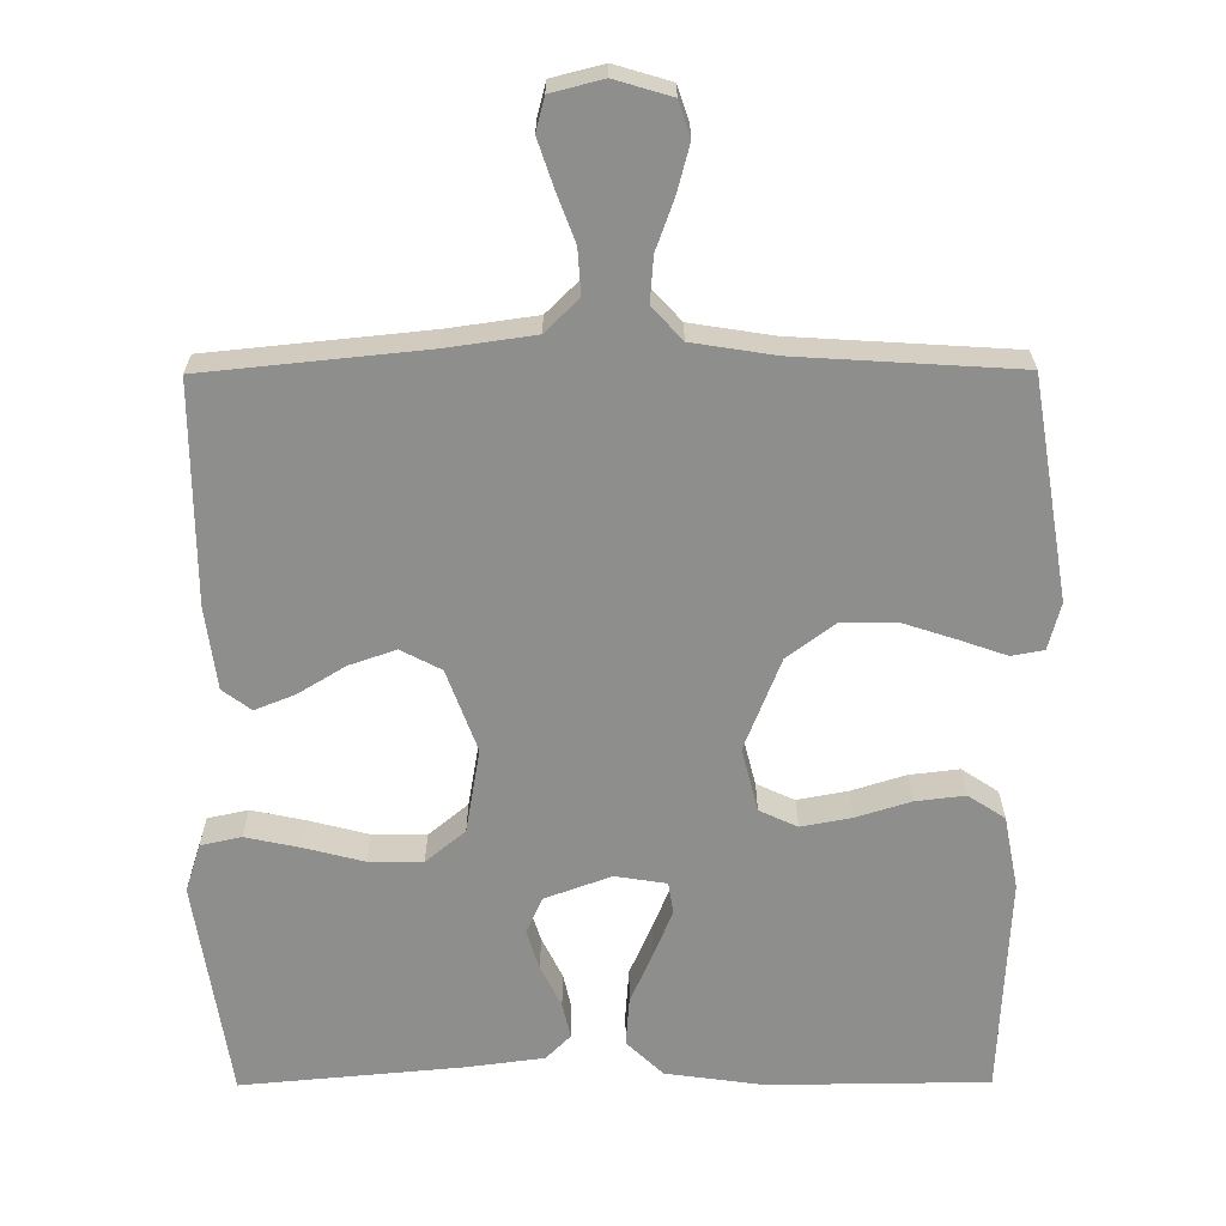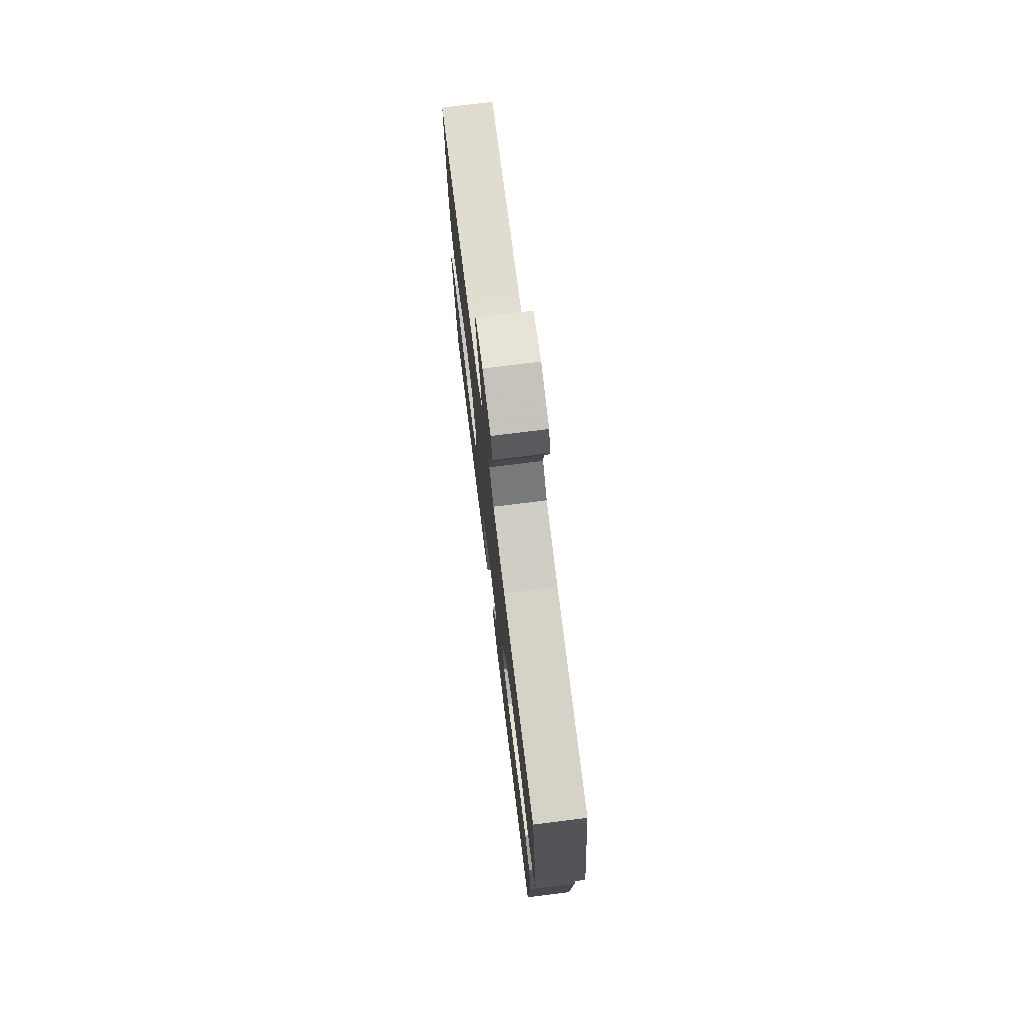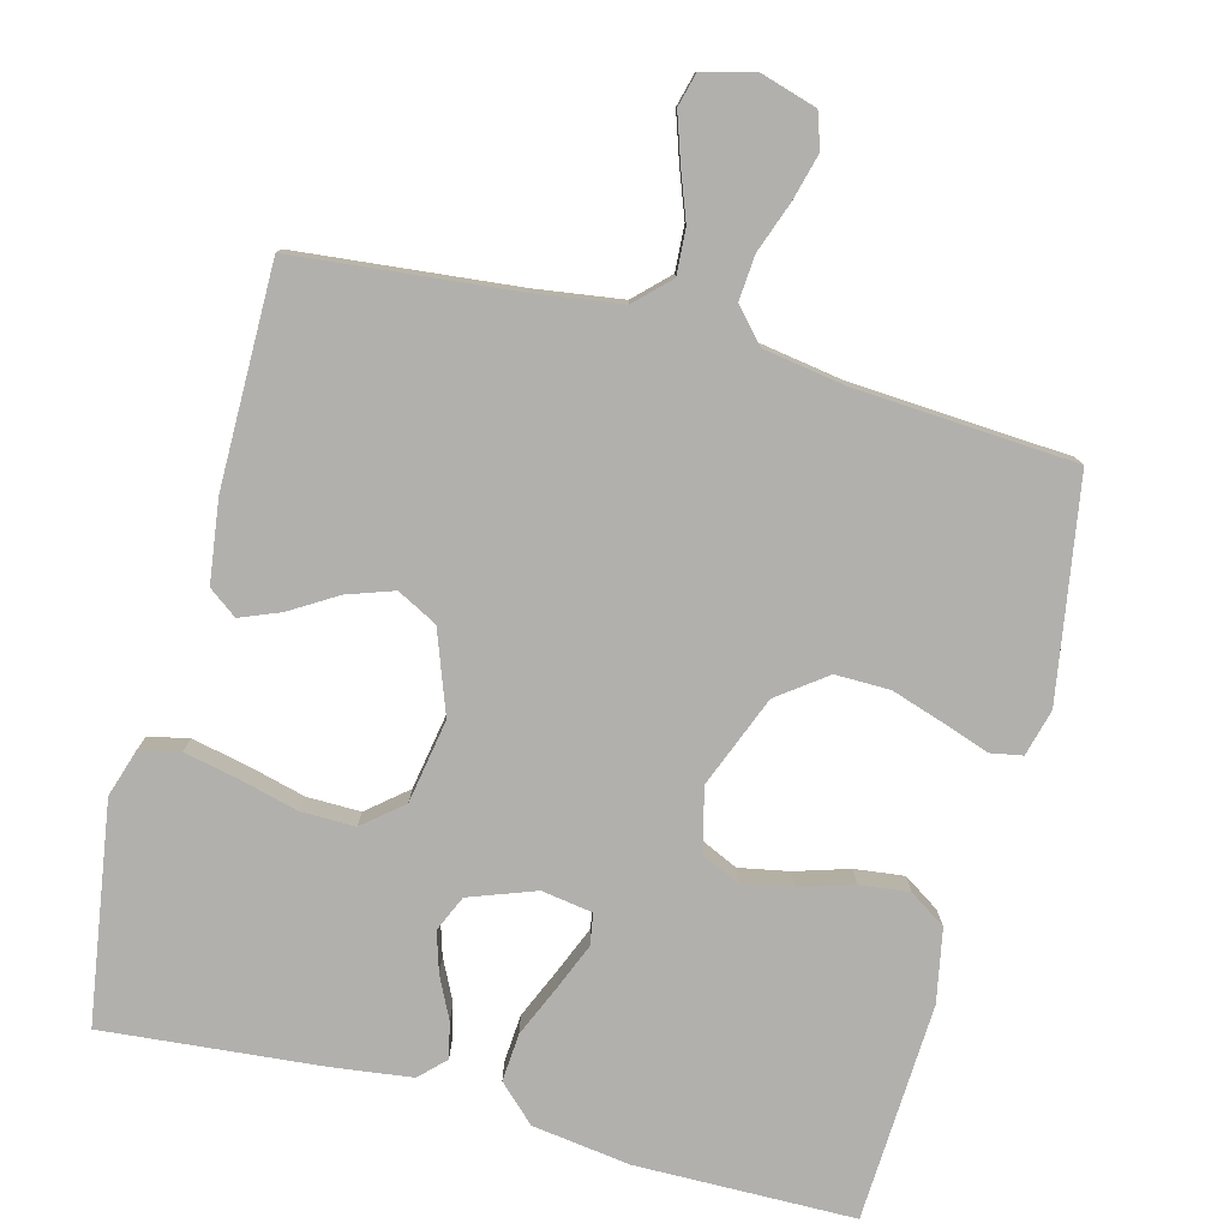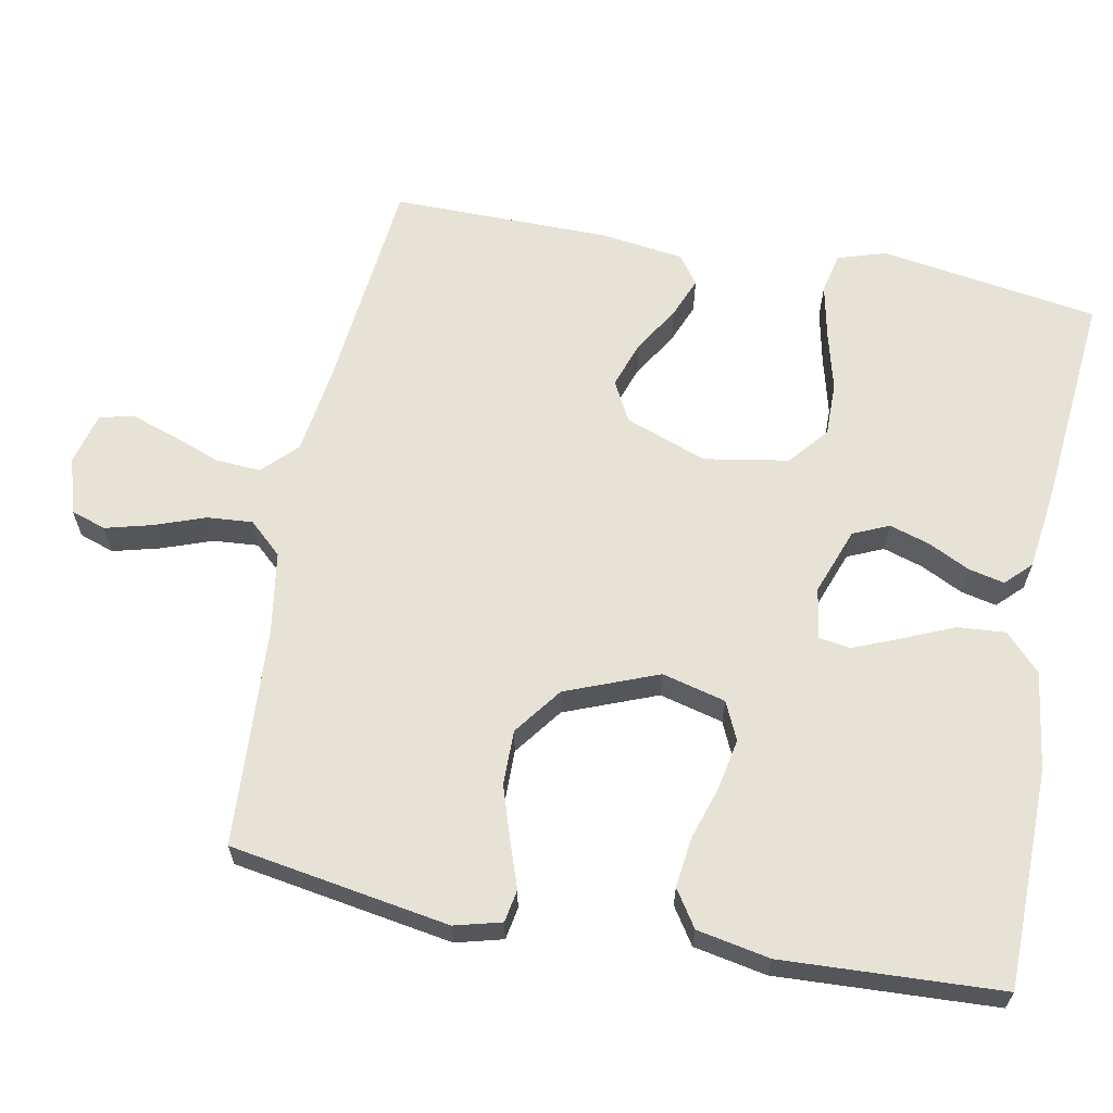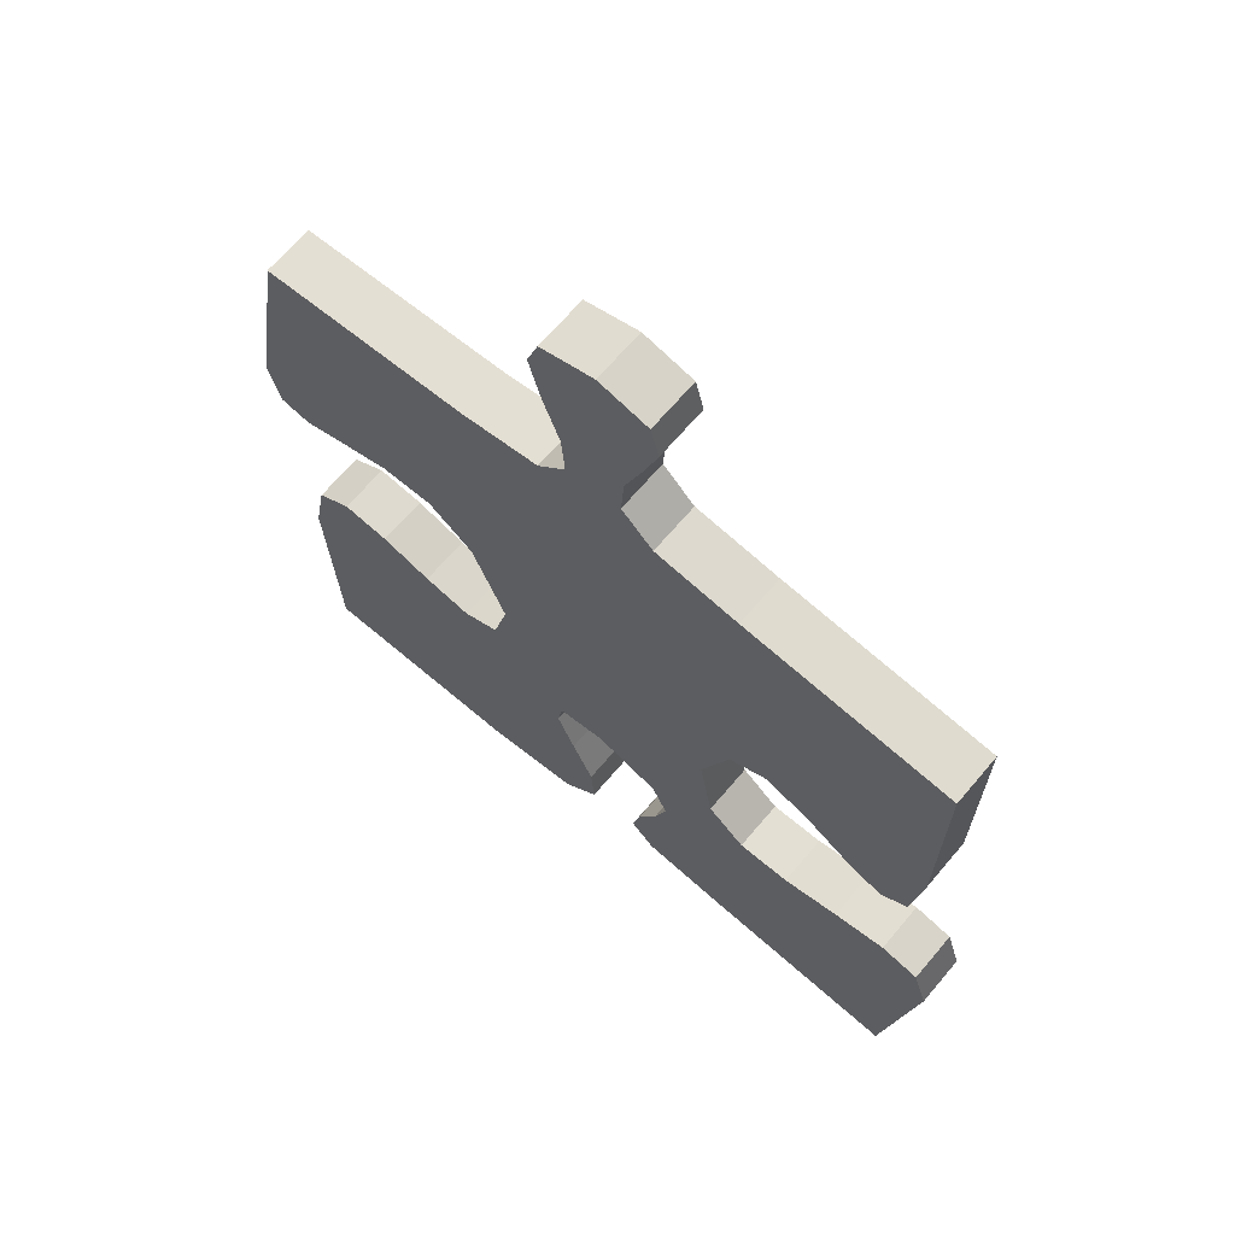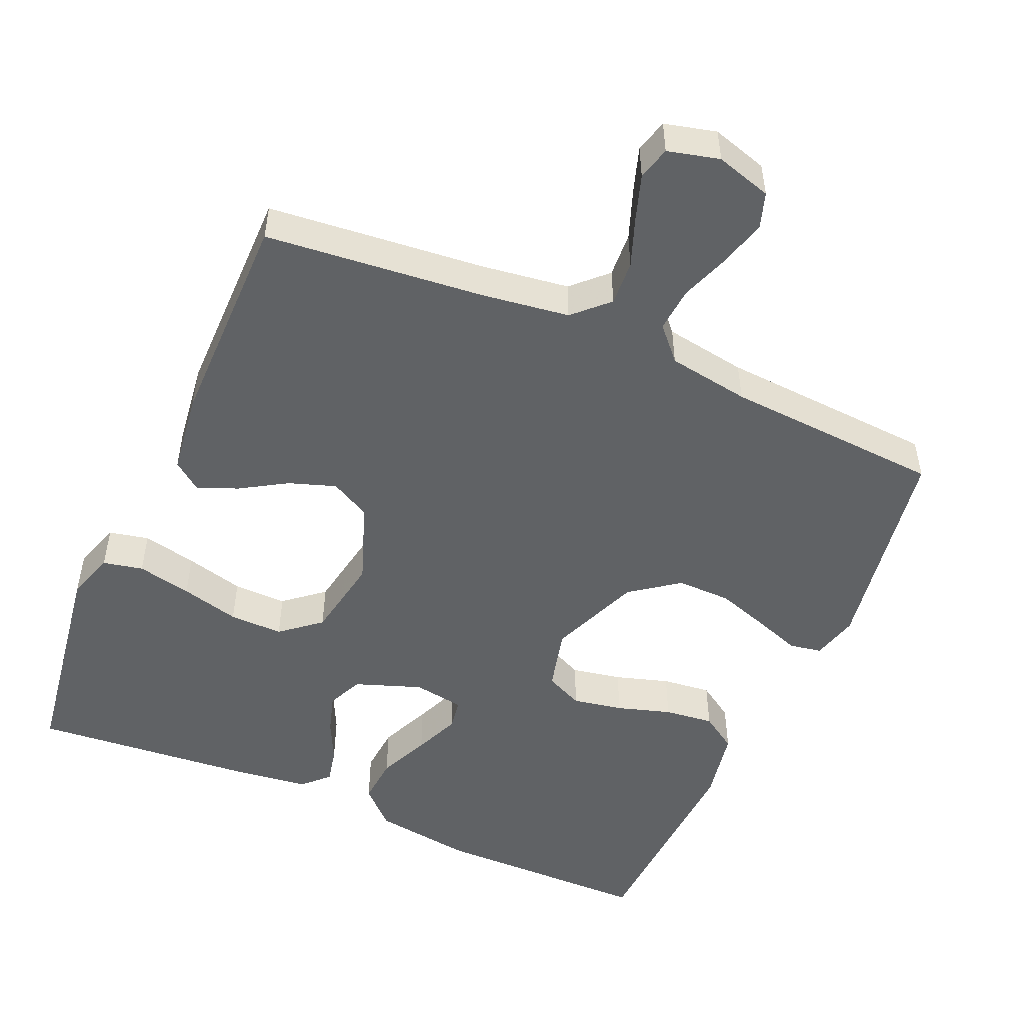
<metadata>
{"format":"obj","ext":"obj","renderer":"f3d","projection":"perspective","resolution":1024,"background":"white","views":[{"elev":-64.9,"azim":0.3,"up":"+Y"},{"elev":75.2,"azim":82.9,"up":"+Z"},{"elev":-78.8,"azim":-14.7,"up":"+Y"},{"elev":63.6,"azim":101.0,"up":"+Y"},{"elev":67.3,"azim":-139.7,"up":"+Z"},{"elev":-50.5,"azim":-23.7,"up":"+Y"}]}
</metadata>
<code>
v -0.5 0.07 -0.5
v -0.546 0.07 -0.2
v -0.525 0.07 -0.134
v -0.47 0.07 -0.122
v -0.395 0.07 -0.138
v -0.314 0.07 -0.159
v -0.24 0.07 -0.16
v -0.186 0.07 -0.115
v -0.166 0.07 0
v -0.207 0.07 0.112
v -0.262 0.07 0.141
v -0.326 0.07 0.119
v -0.39 0.07 0.08
v -0.445 0.07 0.058
v -0.484 0.07 0.087
v -0.499 0.07 0.2
v -0.5 0.07 0.5
v -0.2 0.07 0.53
v -0.079 0.07 0.547
v -0.033 0.07 0.592
v -0.037 0.07 0.654
v -0.062 0.07 0.721
v -0.083 0.07 0.784
v -0.071 0.07 0.83
v 0 0.07 0.848
v 0.077 0.07 0.825
v 0.093 0.07 0.777
v 0.076 0.07 0.713
v 0.051 0.07 0.644
v 0.046 0.07 0.582
v 0.087 0.07 0.537
v 0.2 0.07 0.519
v 0.5 0.07 0.5
v 0.549 0.07 0.2
v 0.532 0.07 0.136
v 0.488 0.07 0.128
v 0.425 0.07 0.15
v 0.352 0.07 0.174
v 0.277 0.07 0.175
v 0.211 0.07 0.126
v 0.161 0.07 0
v 0.183 0.07 -0.087
v 0.235 0.07 -0.111
v 0.304 0.07 -0.098
v 0.378 0.07 -0.075
v 0.446 0.07 -0.067
v 0.496 0.07 -0.1
v 0.515 0.07 -0.2
v 0.5 0.07 -0.5
v 0.2 0.07 -0.503
v 0.065 0.07 -0.484
v 0.015 0.07 -0.436
v 0.02 0.07 -0.37
v 0.051 0.07 -0.299
v 0.077 0.07 -0.236
v 0.07 0.07 -0.193
v 0 0.07 -0.182
v -0.091 0.07 -0.215
v -0.113 0.07 -0.264
v -0.096 0.07 -0.319
v -0.068 0.07 -0.376
v -0.057 0.07 -0.425
v -0.091 0.07 -0.459
v -0.2 0.07 -0.473
v -0.5 0 -0.5
v -0.546 0 -0.2
v -0.525 0 -0.134
v -0.47 0 -0.122
v -0.395 0 -0.138
v -0.314 0 -0.159
v -0.24 0 -0.16
v -0.186 0 -0.115
v -0.166 0 0
v -0.207 0 0.112
v -0.262 0 0.141
v -0.326 0 0.119
v -0.39 0 0.08
v -0.445 0 0.058
v -0.484 0 0.087
v -0.499 0 0.2
v -0.5 0 0.5
v -0.2 0 0.53
v -0.079 0 0.547
v -0.033 0 0.592
v -0.037 0 0.654
v -0.062 0 0.721
v -0.083 0 0.784
v -0.071 0 0.83
v 0 0 0.848
v 0.077 0 0.825
v 0.093 0 0.777
v 0.076 0 0.713
v 0.051 0 0.644
v 0.046 0 0.582
v 0.087 0 0.537
v 0.2 0 0.519
v 0.5 0 0.5
v 0.549 0 0.2
v 0.532 0 0.136
v 0.488 0 0.128
v 0.425 0 0.15
v 0.352 0 0.174
v 0.277 0 0.175
v 0.211 0 0.126
v 0.161 0 0
v 0.183 0 -0.087
v 0.235 0 -0.111
v 0.304 0 -0.098
v 0.378 0 -0.075
v 0.446 0 -0.067
v 0.496 0 -0.1
v 0.515 0 -0.2
v 0.5 0 -0.5
v 0.2 0 -0.503
v 0.065 0 -0.484
v 0.015 0 -0.436
v 0.02 0 -0.37
v 0.051 0 -0.299
v 0.077 0 -0.236
v 0.07 0 -0.193
v 0 0 -0.182
v -0.091 0 -0.215
v -0.113 0 -0.264
v -0.096 0 -0.319
v -0.068 0 -0.376
v -0.057 0 -0.425
v -0.091 0 -0.459
v -0.2 0 -0.473
f 60 61 62 63
f 59 60 63 64
f 51 52 53 54
f 51 54 55
f 50 51 55
f 49 50 55 56
f 47 48 49 56
f 44 45 46 47
f 43 44 47 56
f 34 35 36 37
f 32 33 34 37
f 31 32 37 38
f 30 31 38 39
f 26 27 28 29
f 24 25 26 29
f 24 29 30
f 21 22 23 24
f 21 24 30
f 20 21 30 39
f 15 16 17 18
f 15 18 19
f 12 13 14 15
f 11 12 15 19
f 10 11 19 20
f 3 4 5 6
f 1 2 3 6
f 59 64 1 6
f 58 59 6 7
f 57 58 7 8
f 42 43 56 57
f 41 42 57 8
f 40 41 8 9
f 20 39 40
f 9 10 20 40
f 127 126 125 124
f 128 127 124 123
f 118 117 116 115
f 119 118 115
f 119 115 114
f 120 119 114 113
f 120 113 112 111
f 111 110 109 108
f 120 111 108 107
f 101 100 99 98
f 101 98 97 96
f 102 101 96 95
f 103 102 95 94
f 93 92 91 90
f 93 90 89 88
f 94 93 88
f 88 87 86 85
f 94 88 85
f 103 94 85 84
f 82 81 80 79
f 83 82 79
f 79 78 77 76
f 83 79 76 75
f 84 83 75 74
f 70 69 68 67
f 70 67 66 65
f 70 65 128 123
f 71 70 123 122
f 72 71 122 121
f 121 120 107 106
f 72 121 106 105
f 73 72 105 104
f 104 103 84
f 104 84 74 73
f 1 65 66 2
f 2 66 67 3
f 3 67 68 4
f 4 68 69 5
f 5 69 70 6
f 6 70 71 7
f 7 71 72 8
f 8 72 73 9
f 9 73 74 10
f 10 74 75 11
f 11 75 76 12
f 12 76 77 13
f 13 77 78 14
f 14 78 79 15
f 15 79 80 16
f 16 80 81 17
f 17 81 82 18
f 18 82 83 19
f 19 83 84 20
f 20 84 85 21
f 21 85 86 22
f 22 86 87 23
f 23 87 88 24
f 24 88 89 25
f 25 89 90 26
f 26 90 91 27
f 27 91 92 28
f 28 92 93 29
f 29 93 94 30
f 30 94 95 31
f 31 95 96 32
f 32 96 97 33
f 33 97 98 34
f 34 98 99 35
f 35 99 100 36
f 36 100 101 37
f 37 101 102 38
f 38 102 103 39
f 39 103 104 40
f 40 104 105 41
f 41 105 106 42
f 42 106 107 43
f 43 107 108 44
f 44 108 109 45
f 45 109 110 46
f 46 110 111 47
f 47 111 112 48
f 48 112 113 49
f 49 113 114 50
f 50 114 115 51
f 51 115 116 52
f 52 116 117 53
f 53 117 118 54
f 54 118 119 55
f 55 119 120 56
f 56 120 121 57
f 57 121 122 58
f 58 122 123 59
f 59 123 124 60
f 60 124 125 61
f 61 125 126 62
f 62 126 127 63
f 63 127 128 64
f 64 128 65 1

</code>
